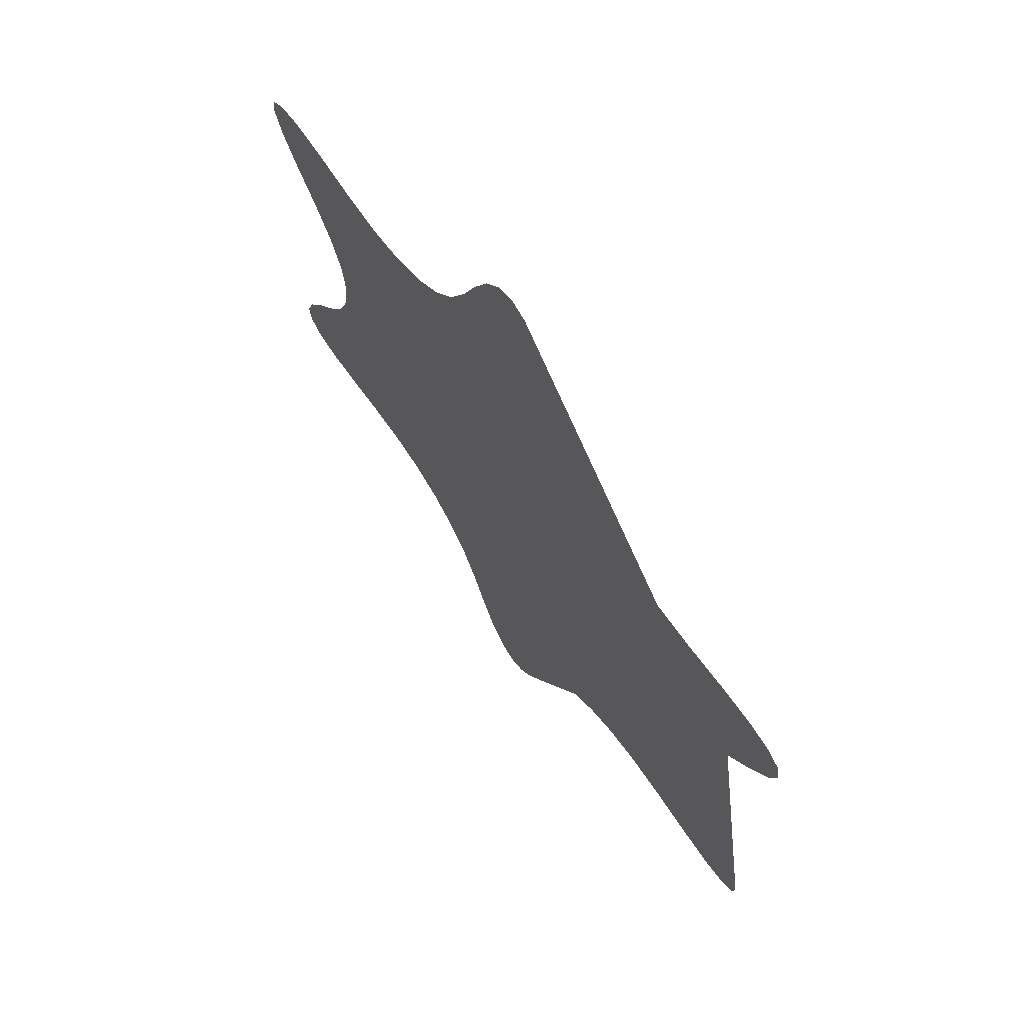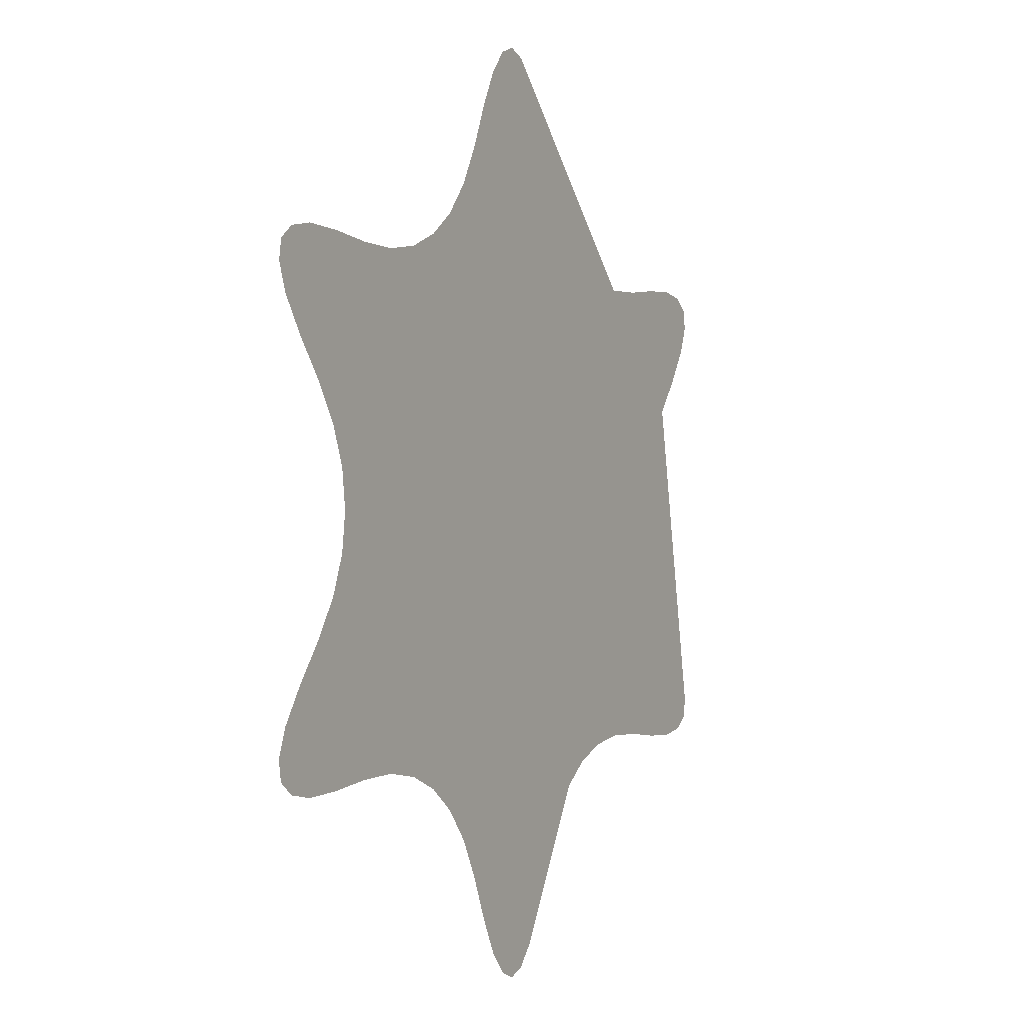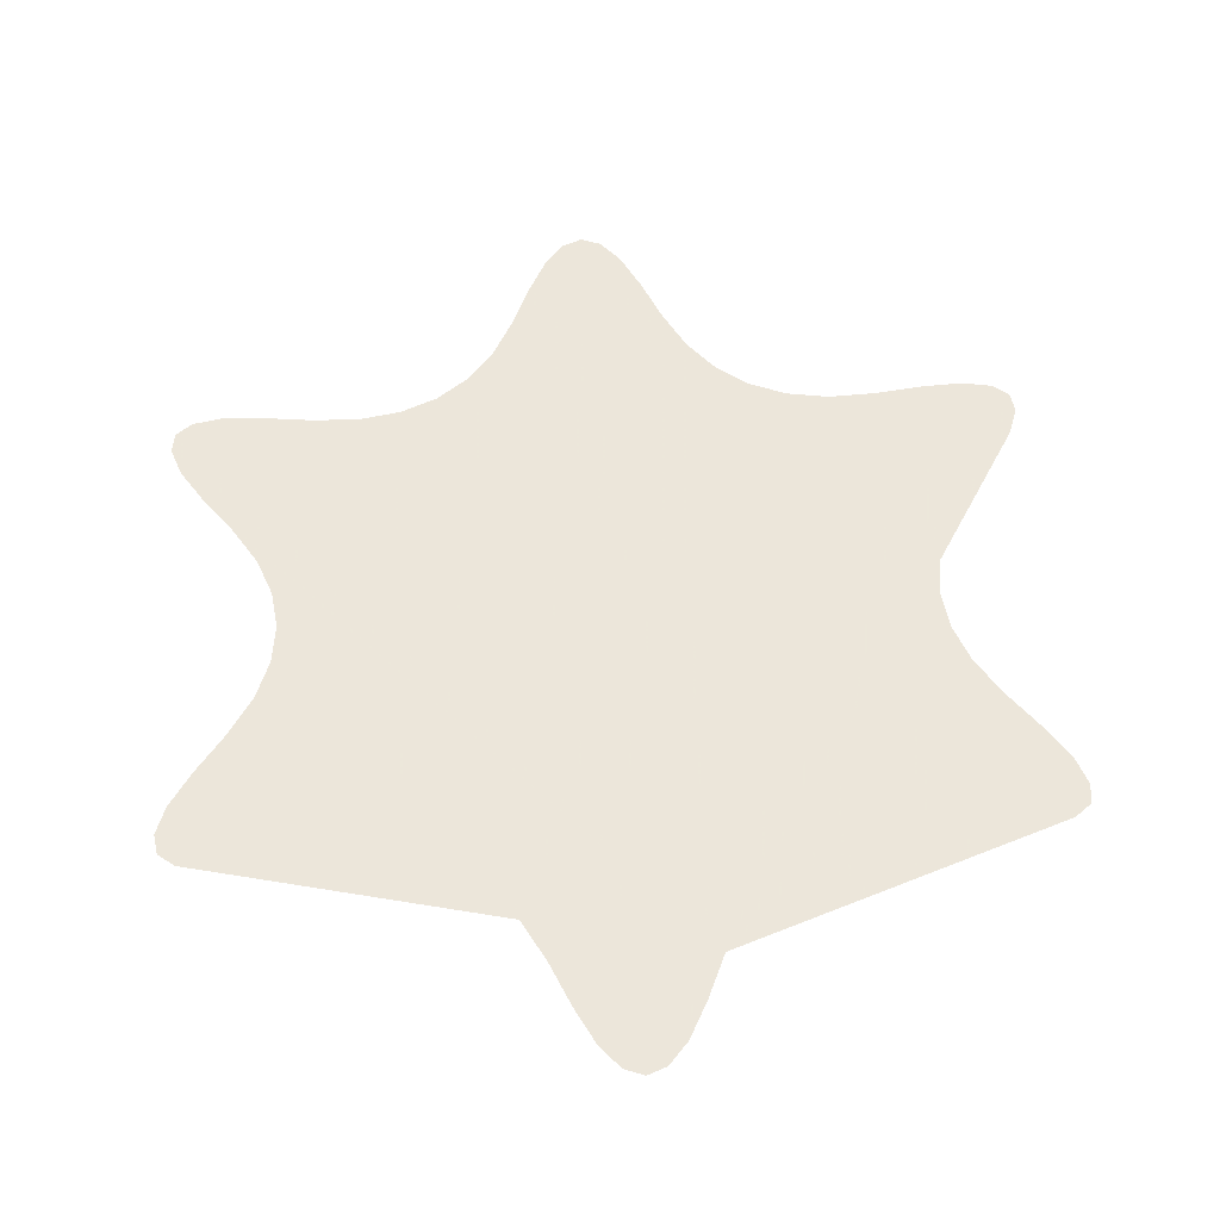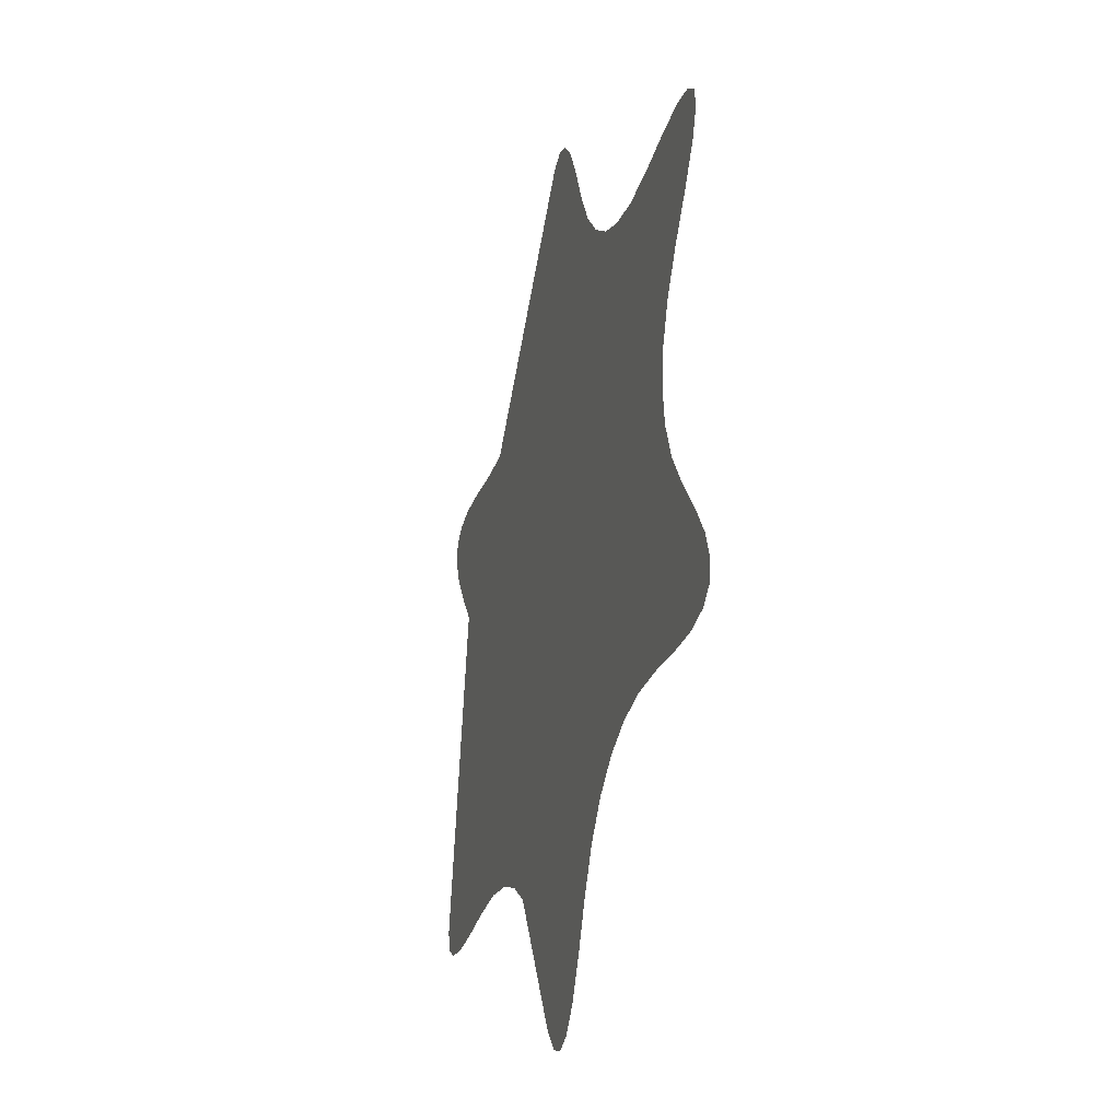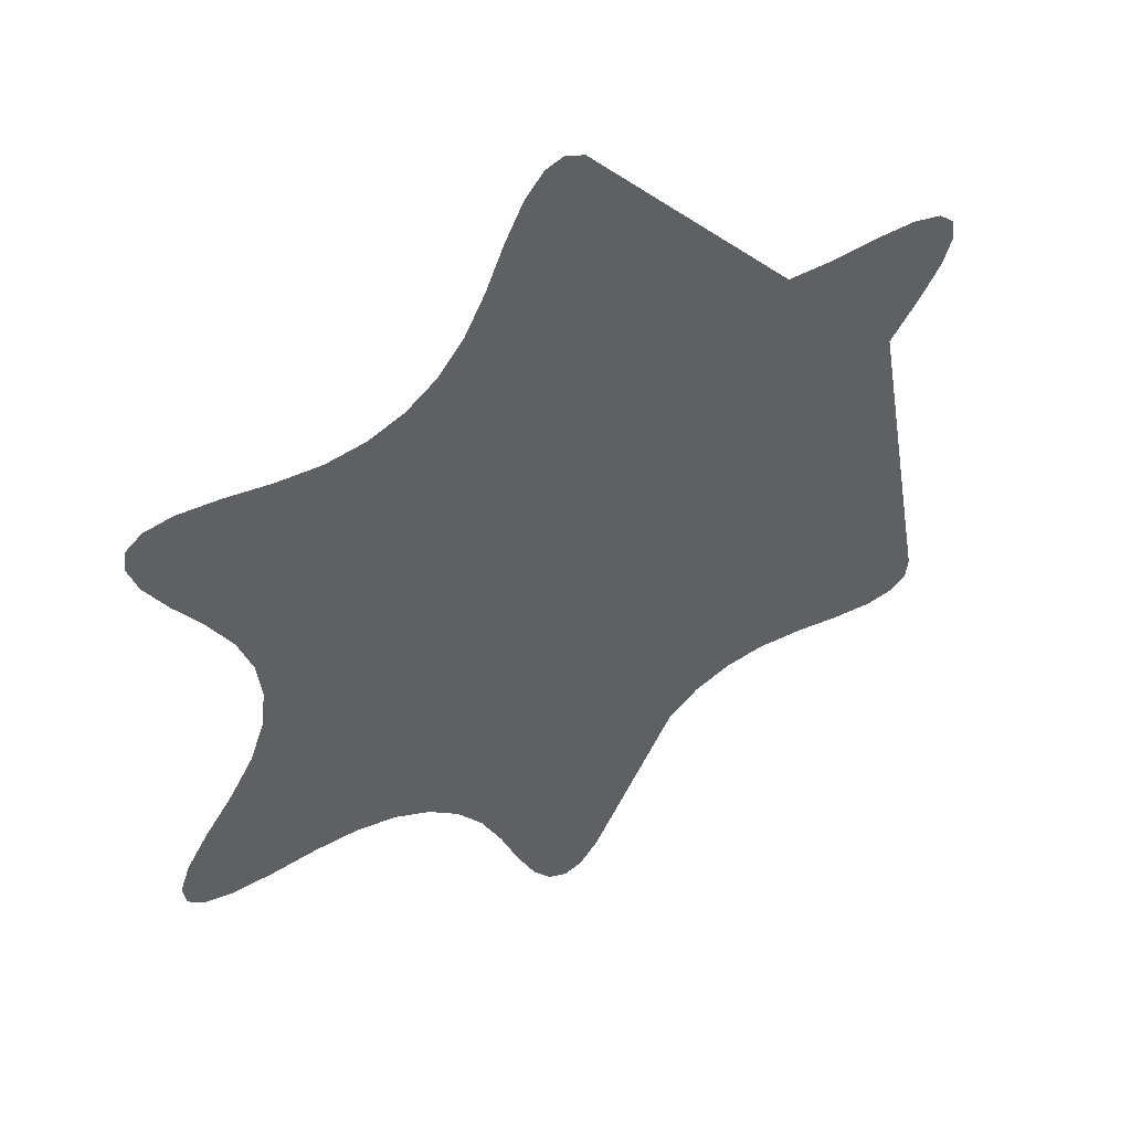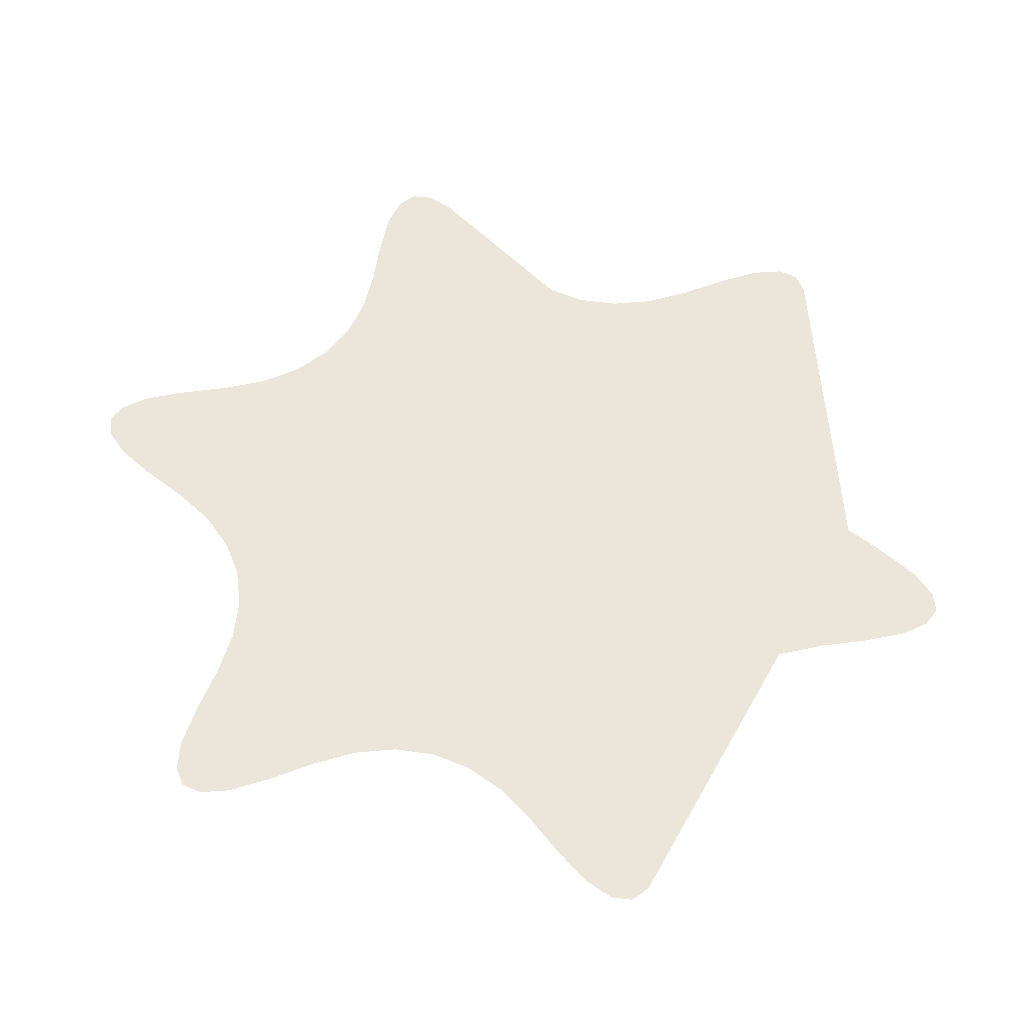
<metadata>
{"format":"obj","ext":"obj","renderer":"f3d","projection":"perspective","resolution":1024,"background":"white","views":[{"elev":68.1,"azim":55.4,"up":"+Z"},{"elev":-0.3,"azim":-60.7,"up":"+Z"},{"elev":54.2,"azim":56.4,"up":"+Y"},{"elev":-28.8,"azim":-106.0,"up":"+Z"},{"elev":46.7,"azim":-30.5,"up":"+Z"},{"elev":57.2,"azim":-14.6,"up":"+Y"}]}
</metadata>
<code>
g
v 0.1714 0 -4.87e-09
v 0.2277 0 -0.1314
v 0.08572 0 -0.1485
v -1.135e-08 0 -0.2629
v -0.08572 0 -0.1485
v -0.2277 0 -0.1314
v -0.1714 0 1.483e-08
v -0.2277 0 0.1314
v -0.08572 0 0.1485
v 4.417e-09 0 0.2629
v 0.08572 0 0.1485
v 0.2277 0 0.1314
v 0.1957 0 0.06454
v 0.1957 0 -0.06454
v 0.2114 0 -0.08546
v 0.1797 0 -0.1403
v 0.1537 0 -0.1372
v 0.04194 0 -0.2017
v 0.03167 0 -0.2258
v -0.03167 0 -0.2258
v -0.04194 0 -0.2017
v -0.1537 0 -0.1372
v -0.1797 0 -0.1403
v -0.2114 0 -0.08546
v -0.1957 0 -0.06454
v -0.1957 0 0.06454
v -0.2114 0 0.08546
v -0.1797 0 0.1403
v -0.1537 0 0.1372
v -0.04194 0 0.2017
v -0.03167 0 0.2258
v 0.03167 0 0.2258
v 0.04194 0 0.2017
v 0.1537 0 0.1372
v 0.1797 0 0.1403
v 0.2114 0 0.08546
v 0.1822 0 -0.04303
v 0.1741 0 -0.02151
v 0.1822 0 0.04303
v 0.1741 0 0.02151
v 0.2028 0 -0.1415
v 0.2188 0 -0.1385
v 0.2239 0 -0.1049
v 0.2294 0 -0.1202
v 0.05384 0 -0.1793
v 0.06844 0 -0.1616
v 0.1284 0 -0.1363
v 0.1057 0 -0.14
v -0.02112 0 -0.2464
v -0.01056 0 -0.2588
v 0.02112 0 -0.2464
v 0.01056 0 -0.2588
v -0.1284 0 -0.1363
v -0.1057 0 -0.14
v -0.05384 0 -0.1793
v -0.06844 0 -0.1616
v -0.2239 0 -0.1049
v -0.2294 0 -0.1202
v -0.2028 0 -0.1415
v -0.2188 0 -0.1385
v -0.1822 0 0.04303
v -0.1741 0 0.02151
v -0.1822 0 -0.04303
v -0.1741 0 -0.02151
v -0.2028 0 0.1415
v -0.2188 0 0.1385
v -0.2239 0 0.1049
v -0.2294 0 0.1202
v -0.05384 0 0.1793
v -0.06844 0 0.1616
v -0.1284 0 0.1363
v -0.1057 0 0.14
v 0.02112 0 0.2464
v 0.01056 0 0.2588
v -0.02112 0 0.2464
v -0.01056 0 0.2588
v 0.1284 0 0.1363
v 0.1057 0 0.14
v 0.05384 0 0.1793
v 0.06844 0 0.1616
v 0.2239 0 0.1049
v 0.2294 0 0.1202
v 0.2028 0 0.1415
v 0.2188 0 0.1385
g
f 13 36 81 82 12 84 83 35 34 77 78 11 80 79 33 32 73 74 10 76 75 31 30 69 70 9 72 71 29 28 65 66 8 68 67 27 26 61 62 7 64 63 25 24 57 58 6 60 59 23 22 53 54 5 56 55 21 20 49 50 4 52 51 19 18 45 46 3 48 47 17 16 41 42 2 44 43 15 14 37 38 1 40 39

</code>
